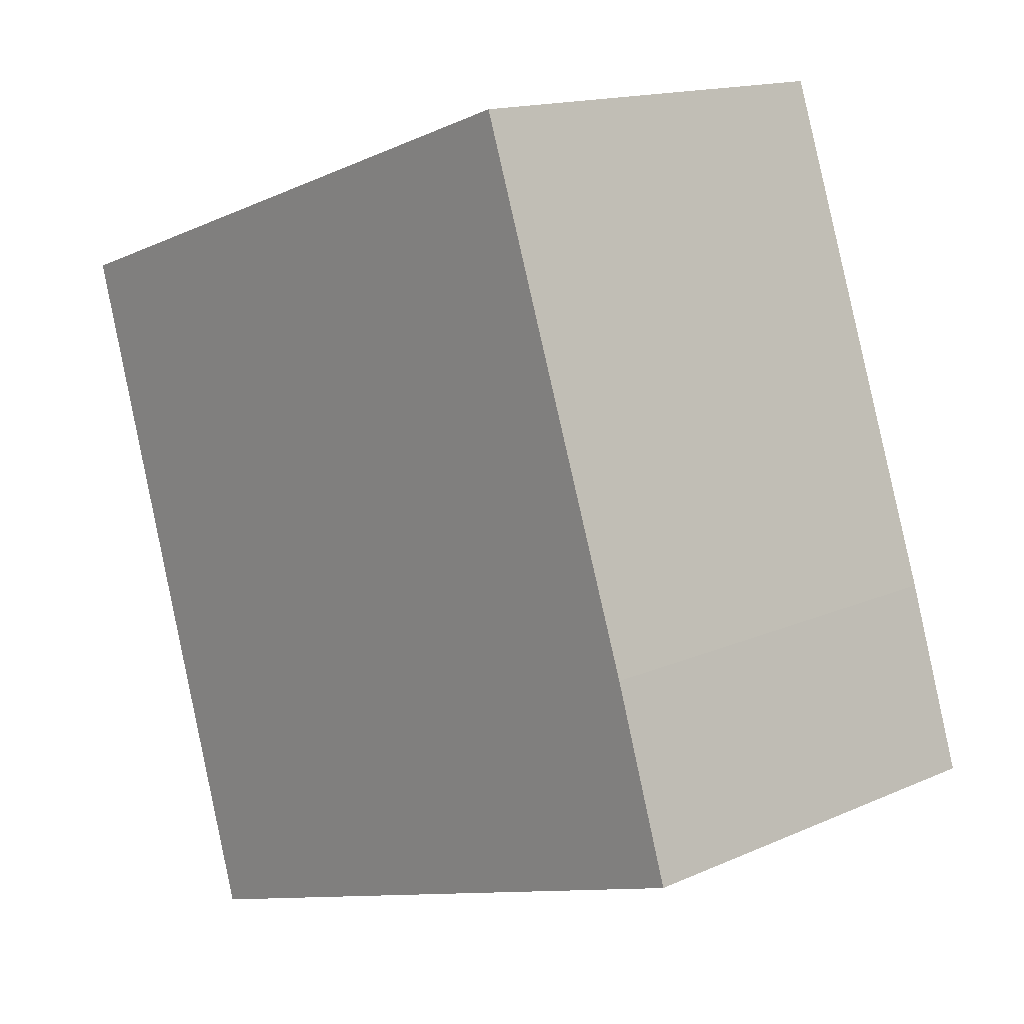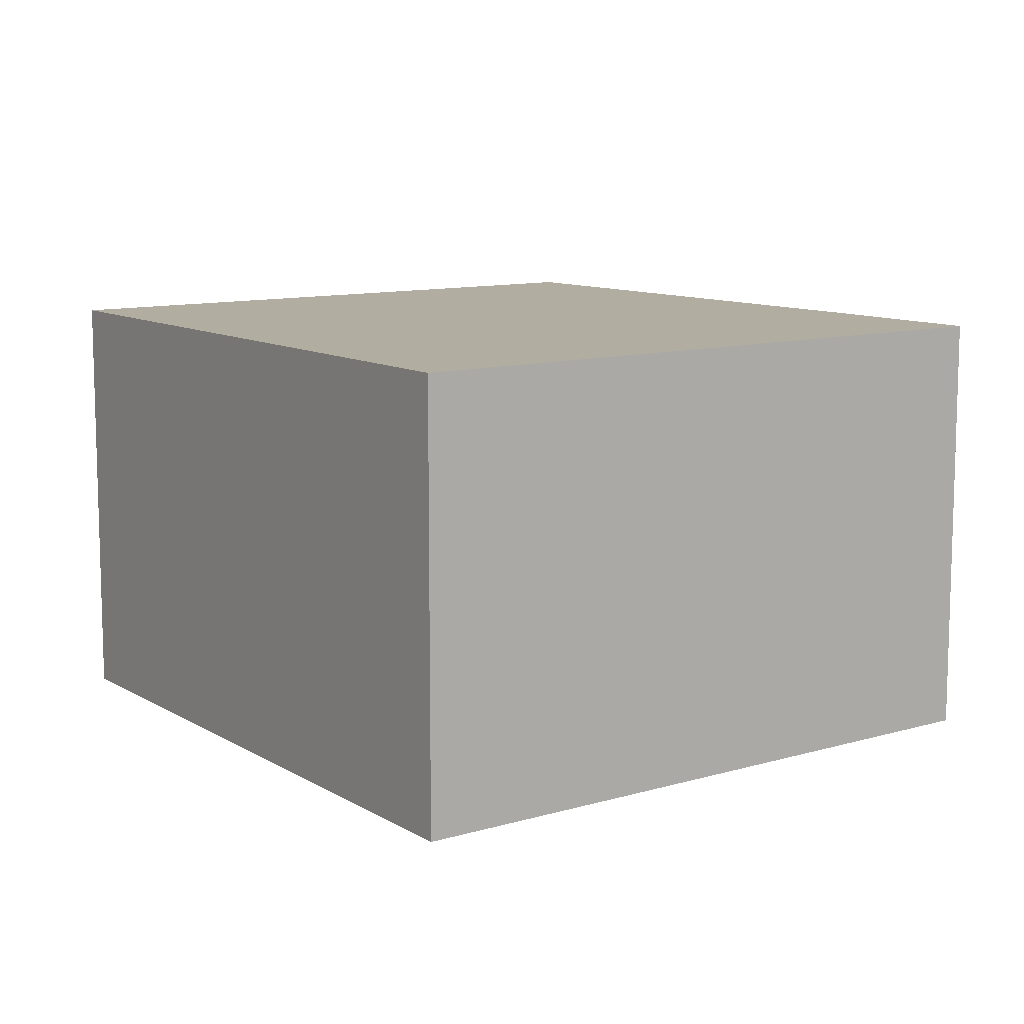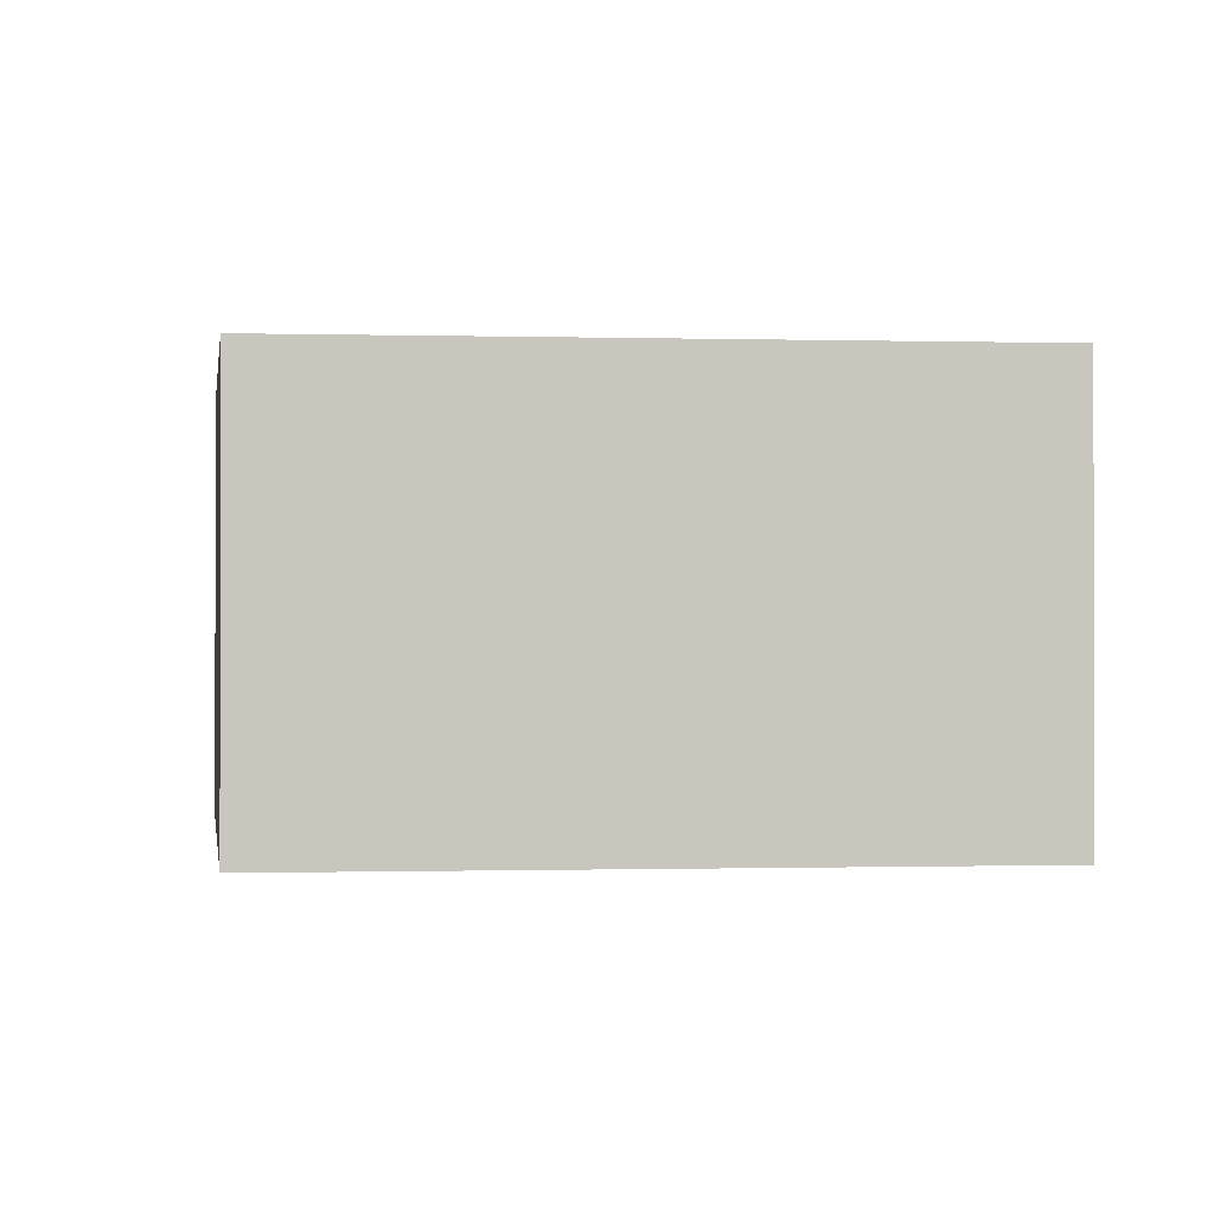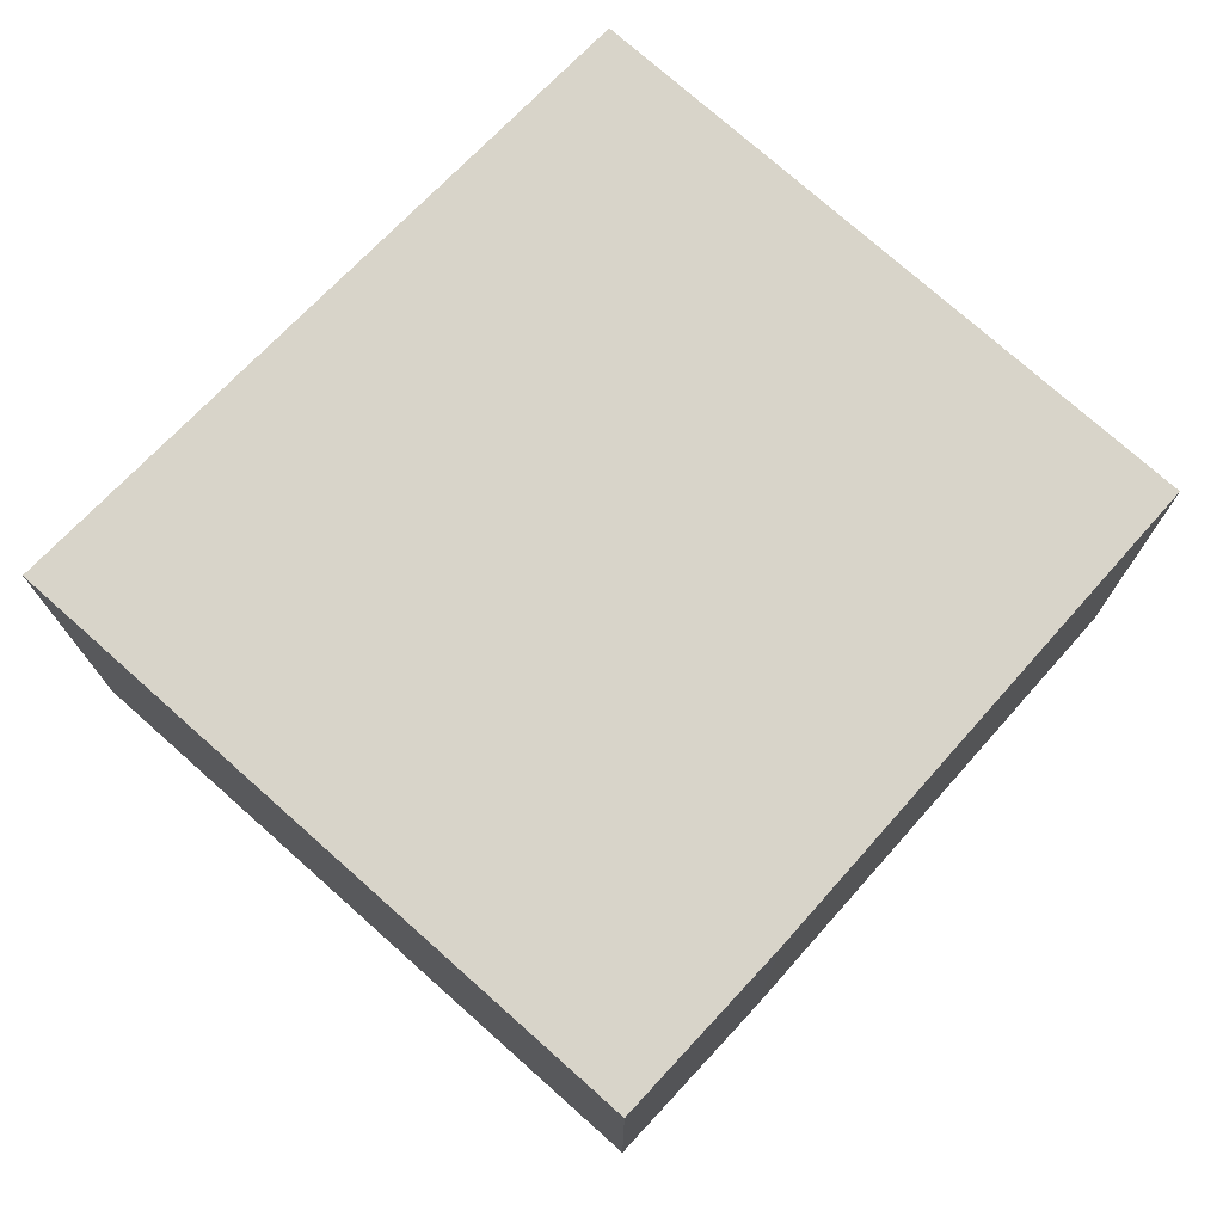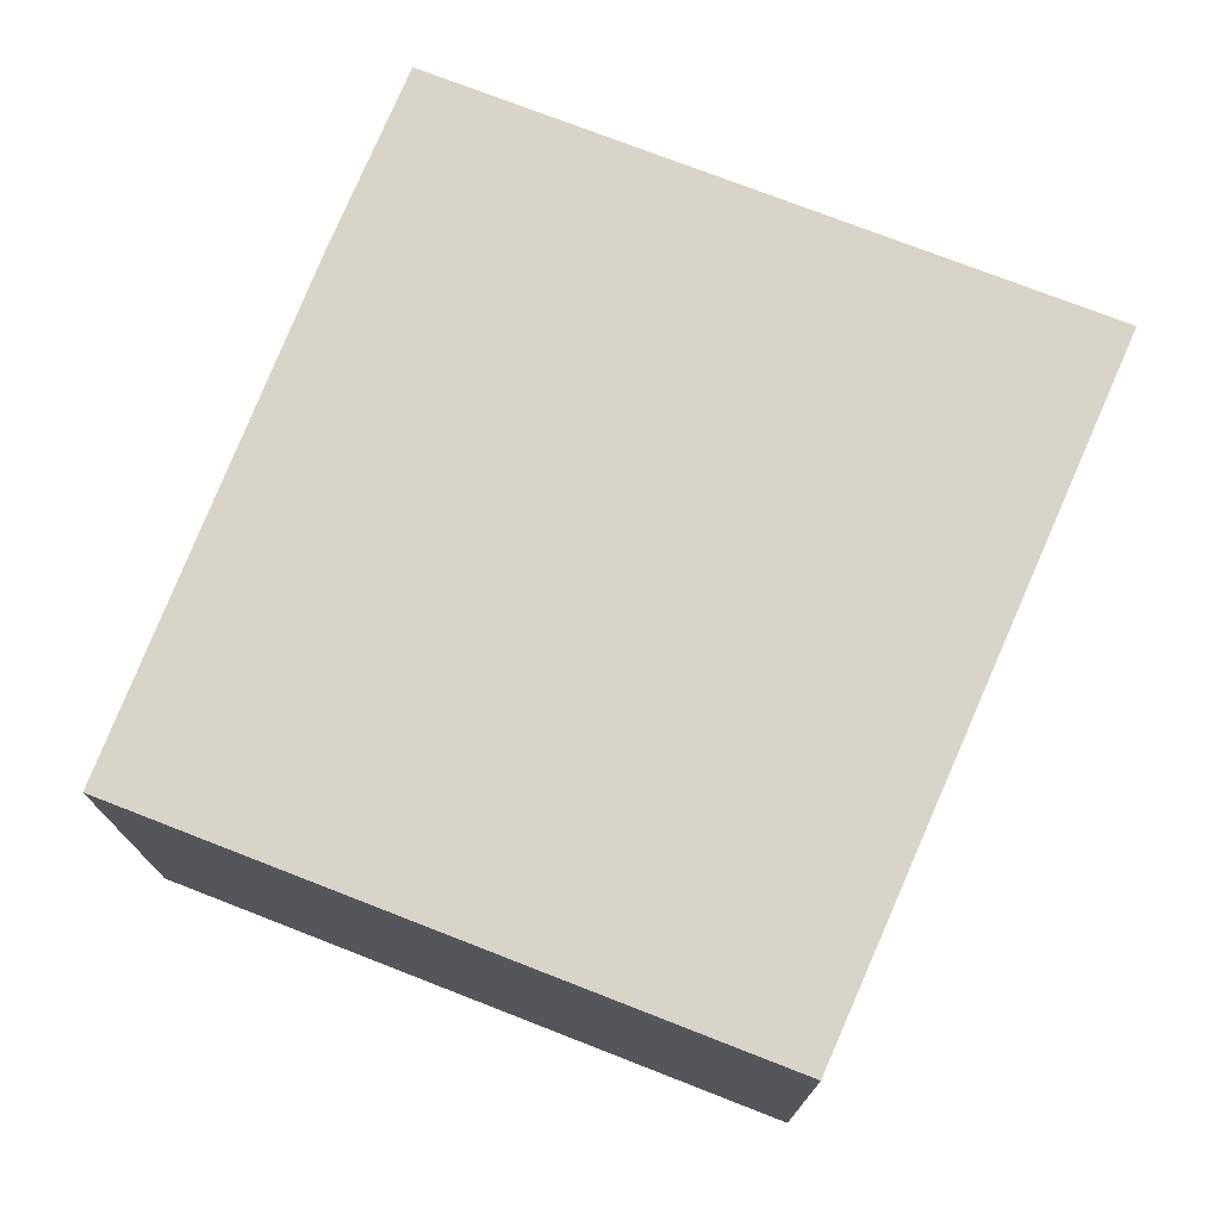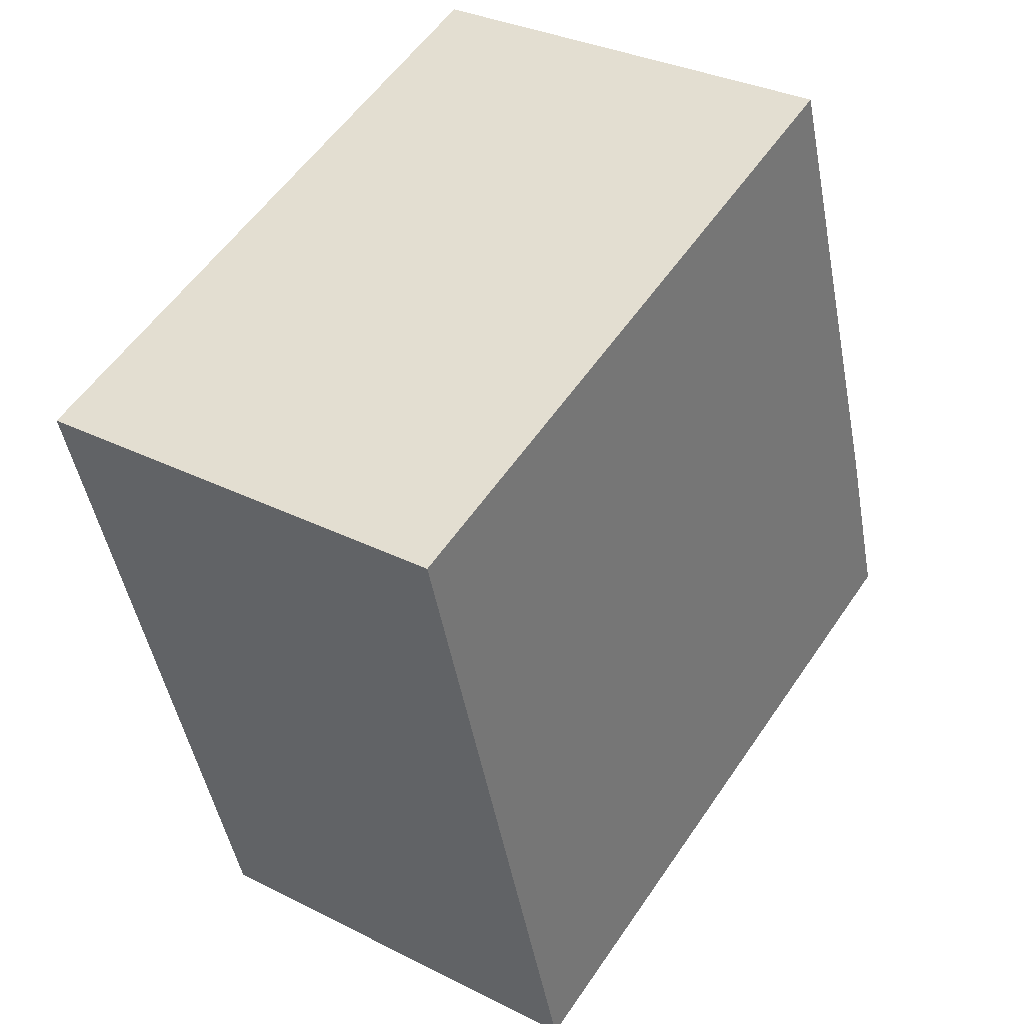
<metadata>
{"format":"obj","ext":"obj","renderer":"f3d","projection":"perspective","resolution":1024,"background":"white","views":[{"elev":15.0,"azim":-133.5,"up":"+Z"},{"elev":10.4,"azim":162.0,"up":"+Y"},{"elev":-0.5,"azim":100.3,"up":"+Y"},{"elev":75.1,"azim":-119.4,"up":"+Y"},{"elev":74.8,"azim":40.2,"up":"+Y"},{"elev":31.9,"azim":125.5,"up":"+Z"}]}
</metadata>
<code>
v  3.746 2.491 -1.285
v  1.316 2.491 3.91
v  4.905 2.491 2.681
v  0.334 2.491 1.049
v  0 2.491 1.525e-16
v  1.316 -2.394e-16 3.91
v  4.905 -1.642e-16 2.681
v  3.746 7.868e-17 -1.285
v  0 0 0
v  0.334 -6.423e-17 1.049
g defaultobject
f 1 2 3
f 2 1 4
f 4 1 5
f 6 3 2
f 3 6 7
f 7 1 3
f 1 7 8
f 8 5 1
f 5 8 9
f 10 2 4
f 2 10 6
f 9 4 5
f 4 9 10
f 10 7 6
f 7 10 8
f 8 10 9

</code>
